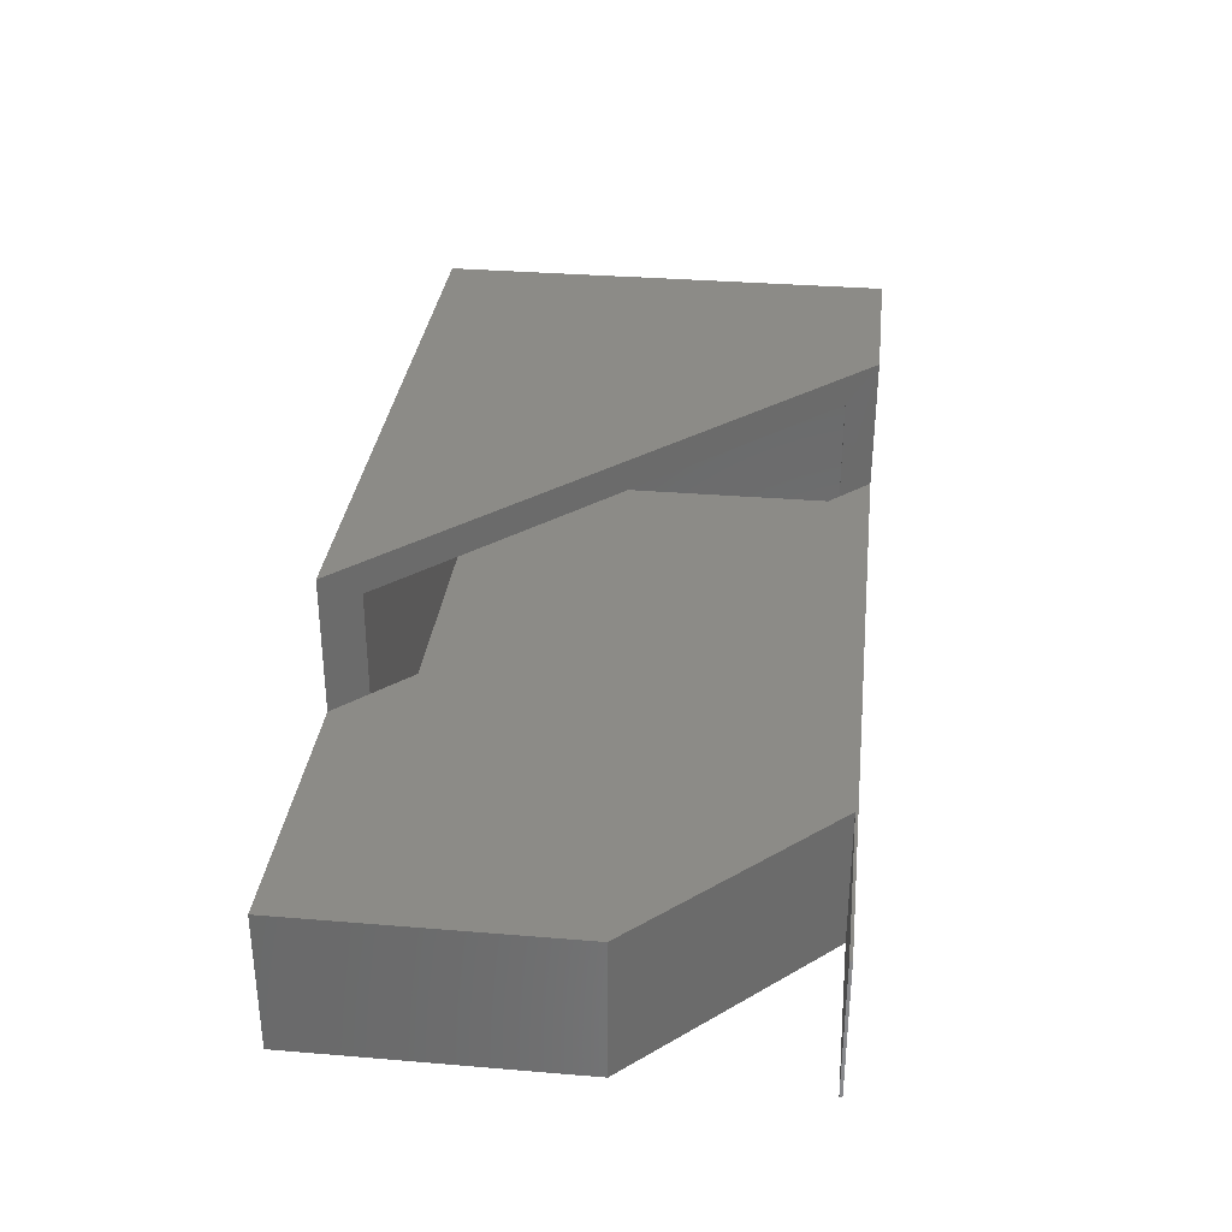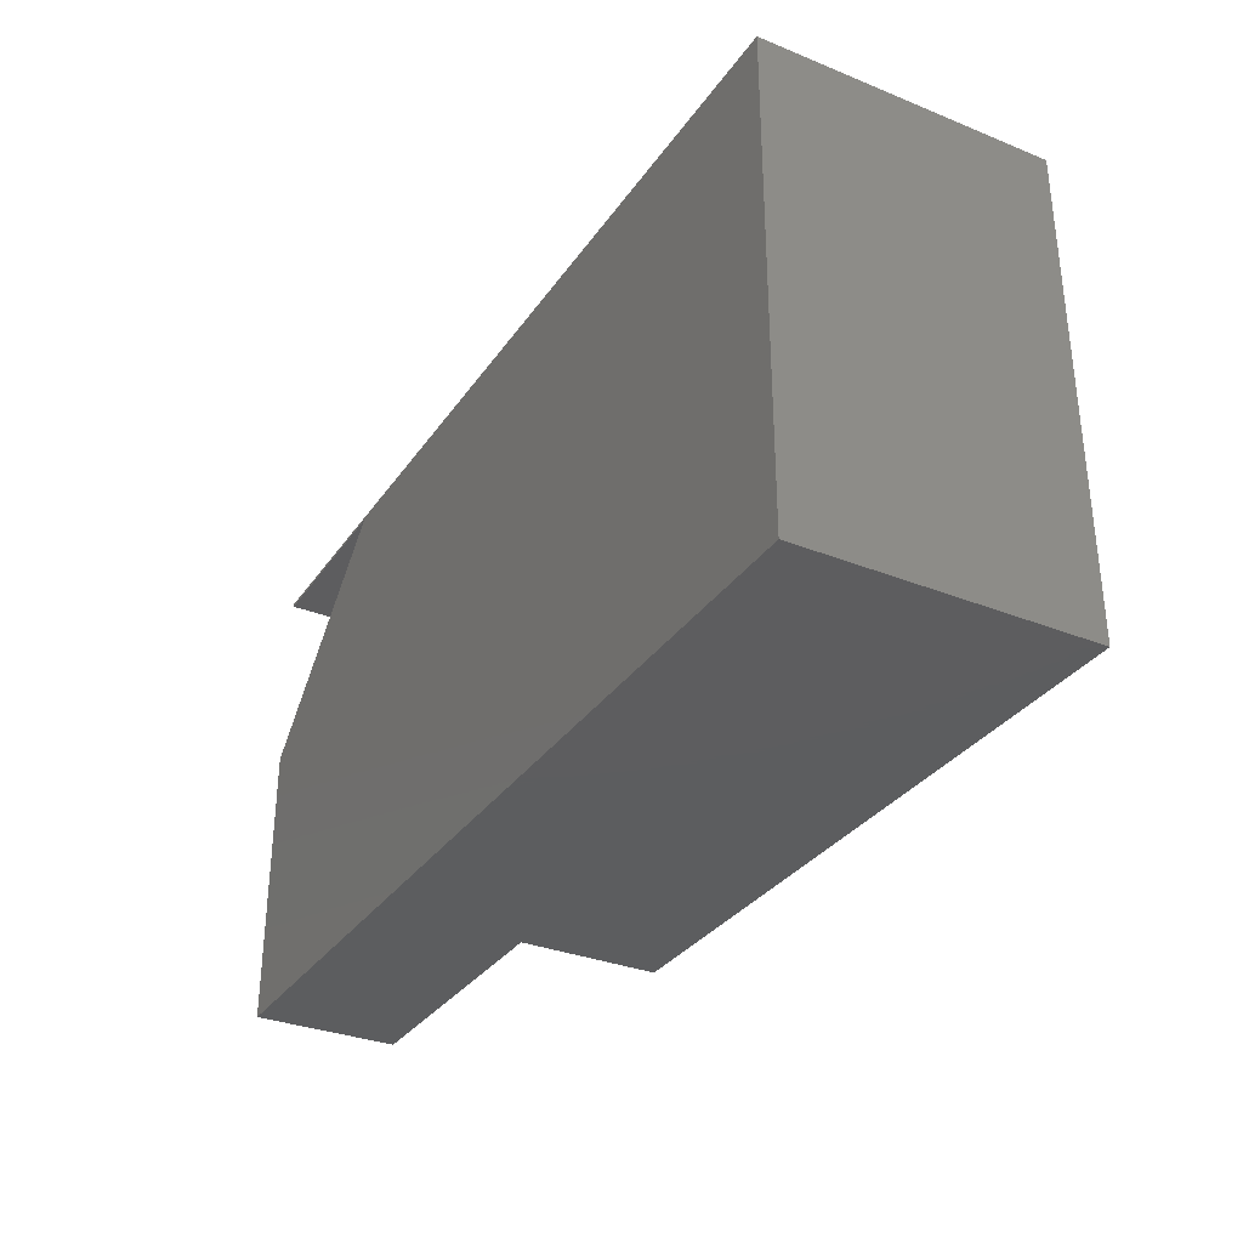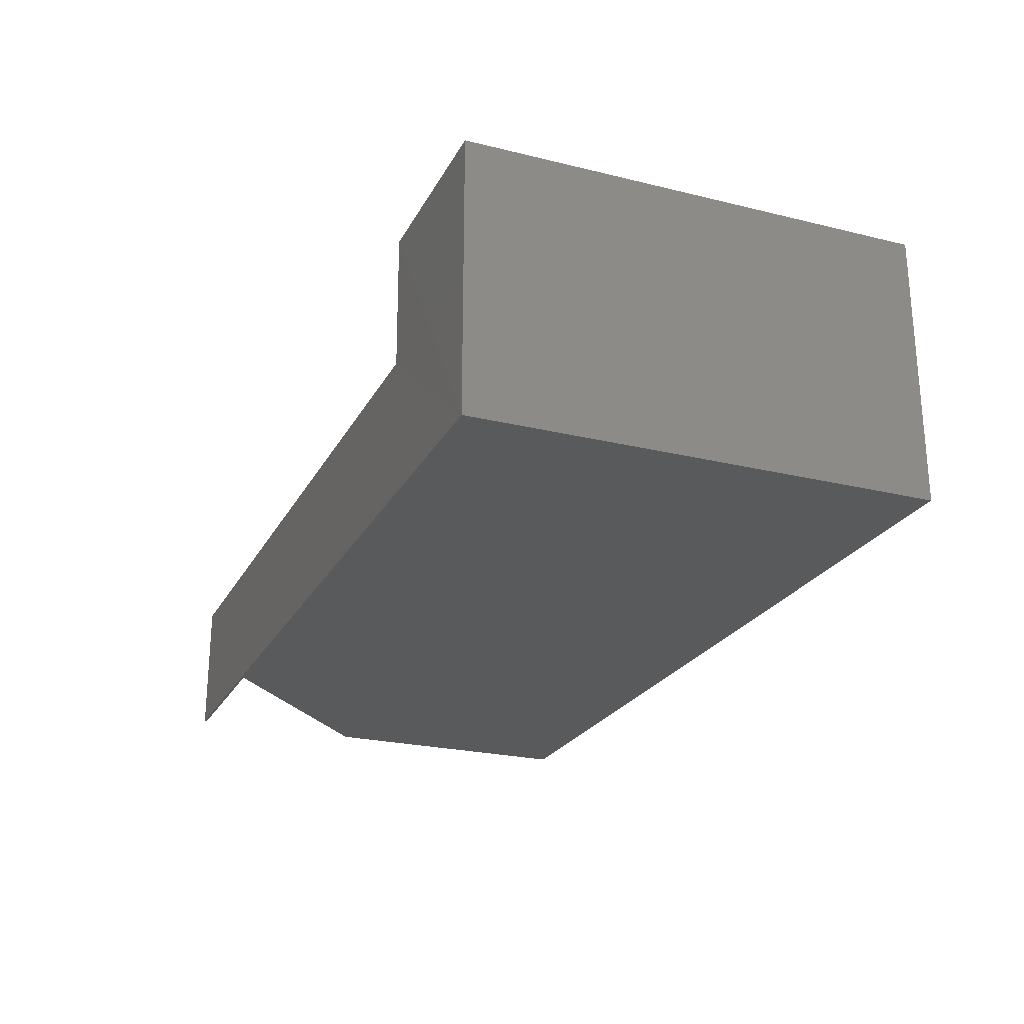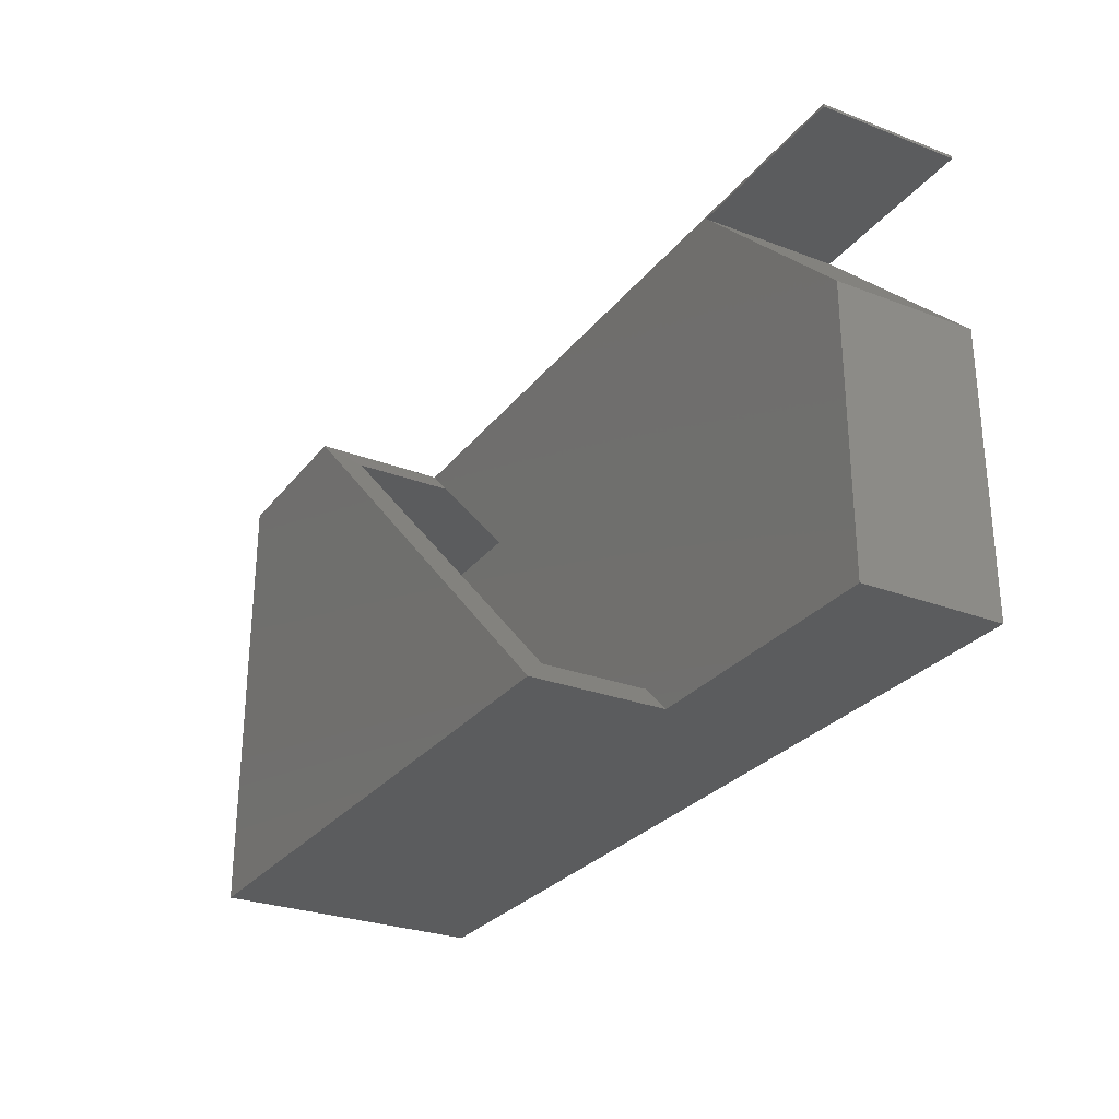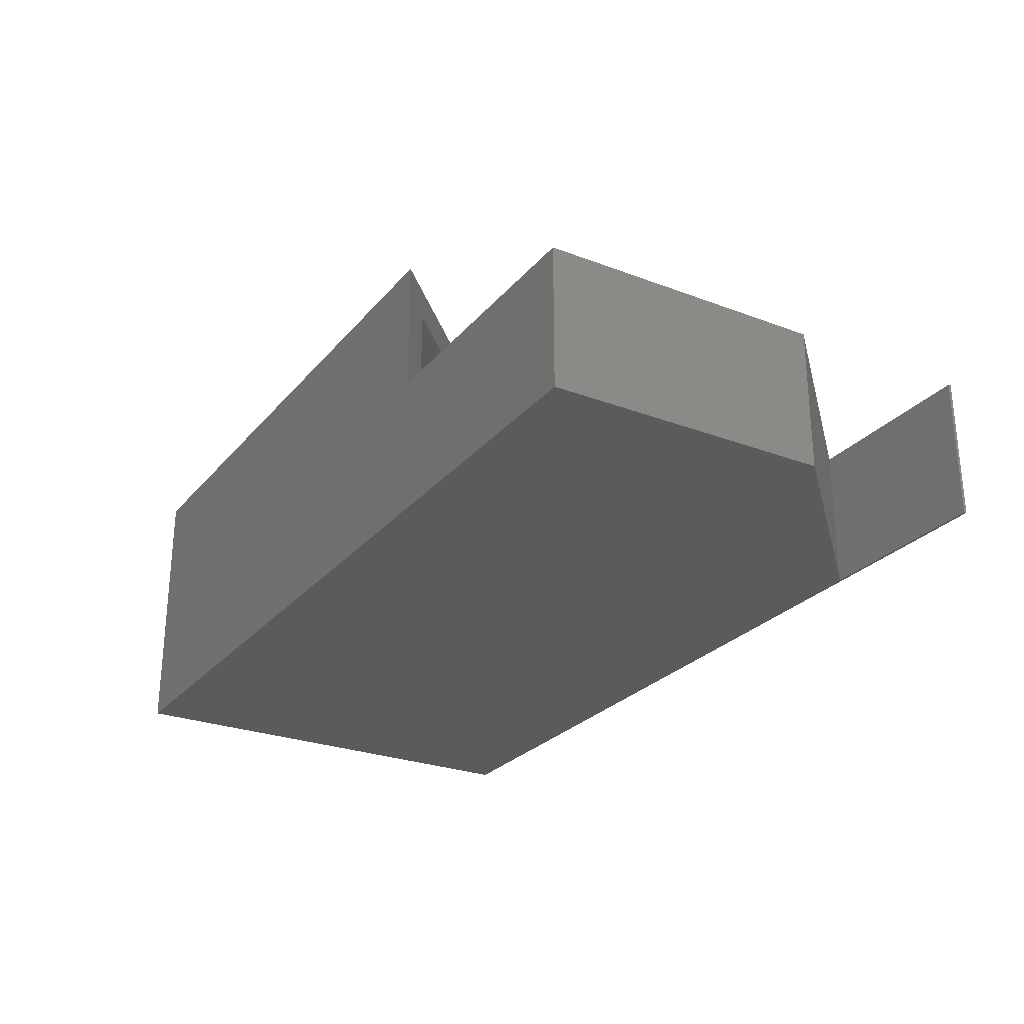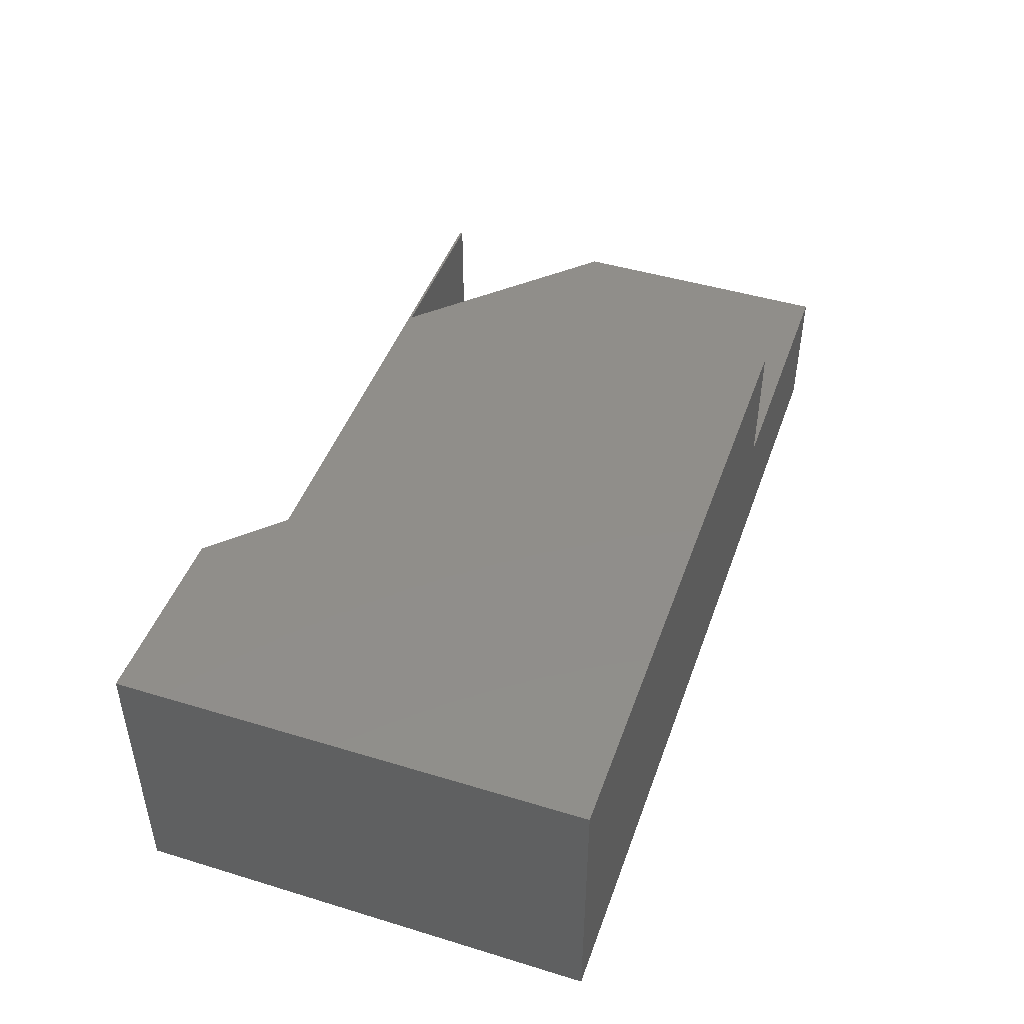
<metadata>
{"format":"stl","ext":"stl","renderer":"f3d","projection":"perspective","resolution":1024,"background":"white","views":[{"elev":32.7,"azim":-83.4,"up":"+Y"},{"elev":-32.3,"azim":60.8,"up":"+Z"},{"elev":-23.9,"azim":67.9,"up":"+Y"},{"elev":-28.0,"azim":-120.0,"up":"+Z"},{"elev":-26.5,"azim":-120.8,"up":"+Y"},{"elev":45.9,"azim":109.2,"up":"+Y"}]}
</metadata>
<code>
# stl→obj: 34 verts, 64 faces
v -0.1704 -0.25 -0.5078
v -0.1704 -0.2031 -0.5078
v 0.4306 -0.25 0.09317
v 0.4306 -0.2031 0.09317
v 0.4766 1.994e-16 0.14
v 0.4766 -0.2031 0.1391
v 0.4306 -0.04688 0.09317
v -0.2173 4.527e-17 -0.5547
v -0.1704 -0.04688 -0.5078
v -0.2173 -0.2031 -0.5547
v -0.3516 -0.2031 0.1359
v -0.625 -0.2031 0.1359
v -0.625 -0.2031 0.14
v -0.625 -0.2031 -0.1376
v -0.625 -0.2031 -0.5547
v 0.7031 -0.04688 0.09317
v 0.7031 -0.04688 -0.5078
v 0.7031 -0.3672 -0.5078
v -0.5781 -0.25 -0.5078
v -0.5781 -0.3672 -0.5078
v 0.7031 -0.3672 0.09317
v -0.328 -0.3672 0.09317
v -0.328 -0.25 0.09317
v -0.5781 -0.25 -0.157
v -0.5781 -0.3672 -0.157
v -0.625 -0.4141 -0.5547
v 0.75 -0.4141 -0.5547
v 0.75 1.527e-16 -0.5547
v -0.625 -0.4141 0.14
v 0.75 -0.4141 0.14
v 0.75 2.298e-16 0.14
v -0.625 -0.4141 0.1359
v -0.625 -0.4141 -0.1376
v -0.3516 -0.4141 0.1359
f 1 2 3
f 3 2 4
f 5 4 6
f 4 5 7
f 7 5 8
f 7 8 9
f 9 8 10
f 9 10 2
f 6 4 11
f 6 11 12
f 6 12 13
f 4 2 11
f 11 2 14
f 2 10 14
f 14 10 15
f 7 9 16
f 16 9 17
f 9 2 17
f 17 2 1
f 17 1 18
f 18 1 19
f 18 19 20
f 4 21 3
f 3 21 22
f 3 22 23
f 21 4 16
f 16 4 7
f 24 19 23
f 23 19 1
f 23 1 3
f 18 21 17
f 17 21 16
f 25 22 20
f 20 22 21
f 20 21 18
f 25 20 24
f 24 20 19
f 25 24 22
f 22 24 23
f 26 15 27
f 27 15 10
f 27 10 28
f 28 10 8
f 13 29 6
f 6 29 30
f 6 30 5
f 5 30 31
f 29 13 32
f 32 13 12
f 33 14 26
f 26 14 15
f 8 5 28
f 28 5 31
f 14 33 11
f 11 33 34
f 11 34 12
f 12 34 32
f 30 29 32
f 30 32 34
f 30 34 33
f 30 33 26
f 30 26 27
f 27 28 30
f 30 28 31

</code>
